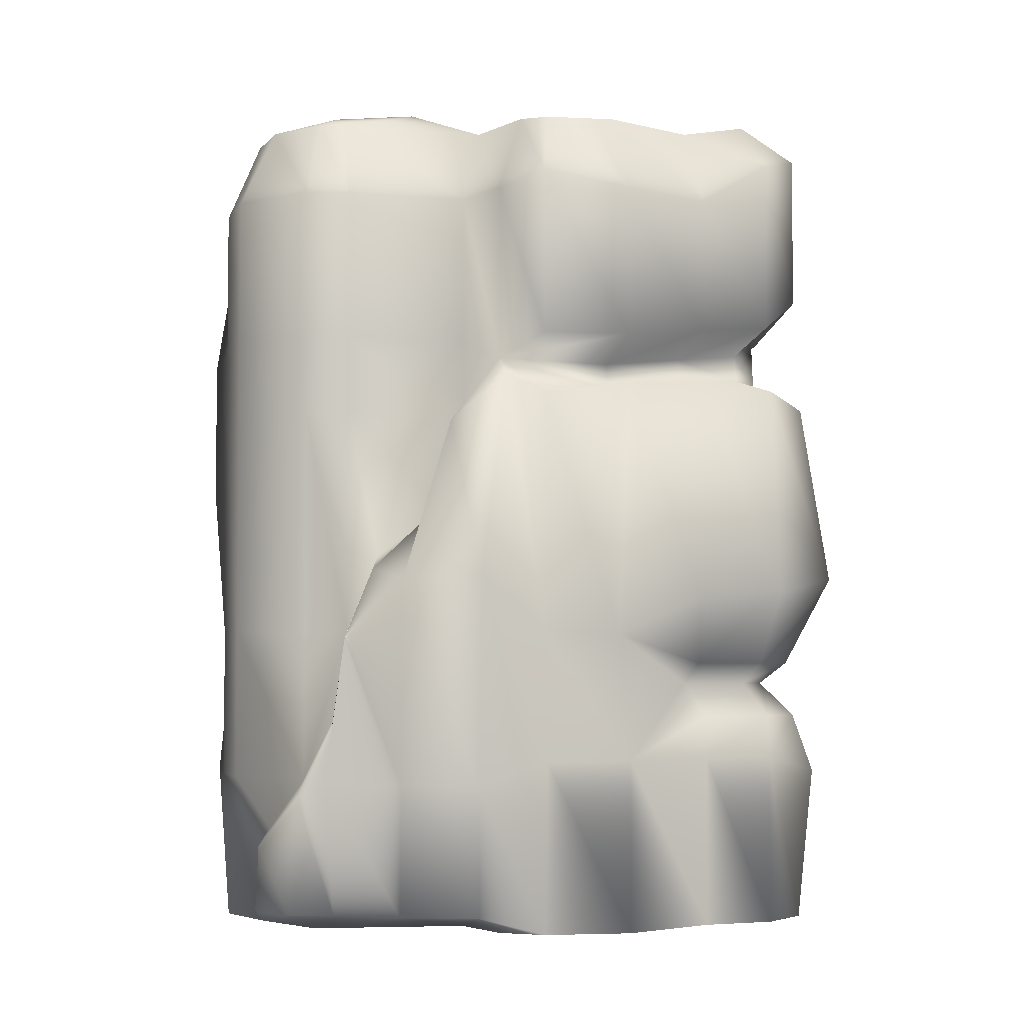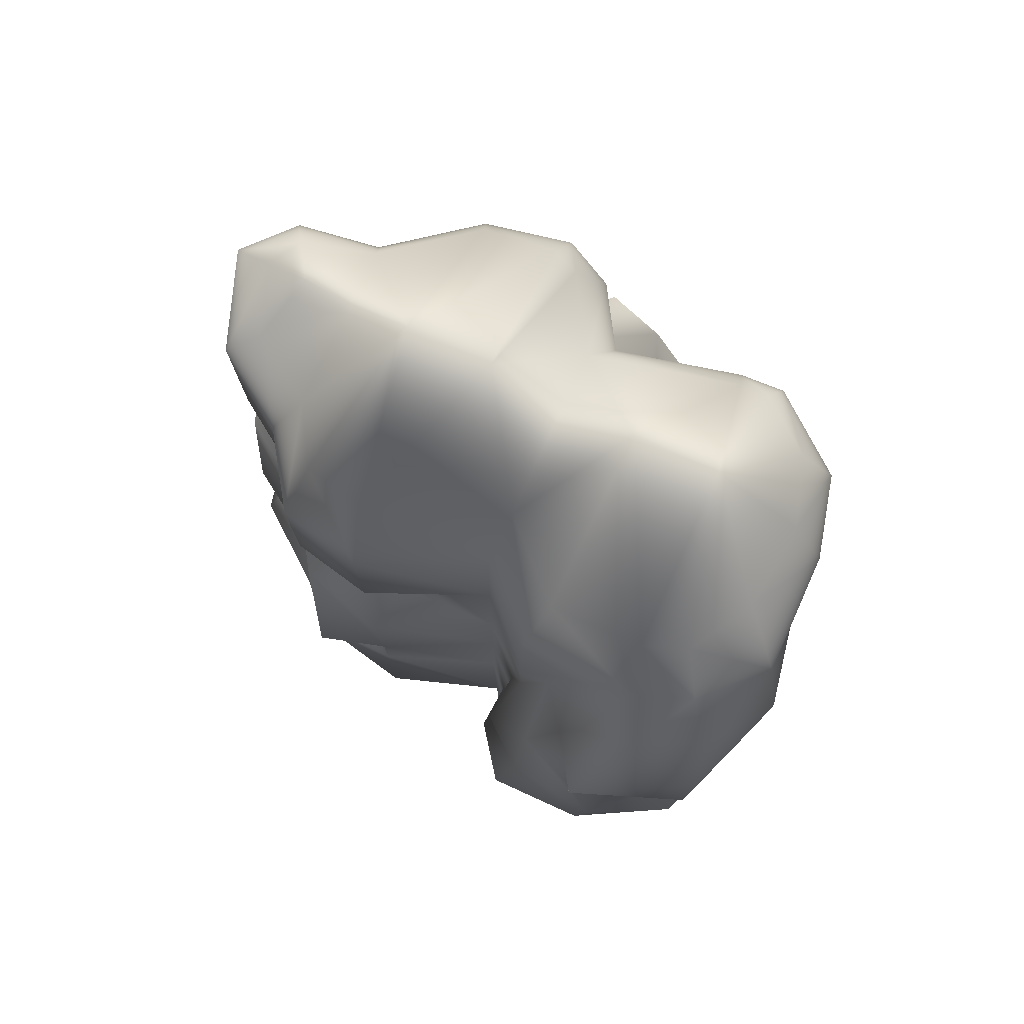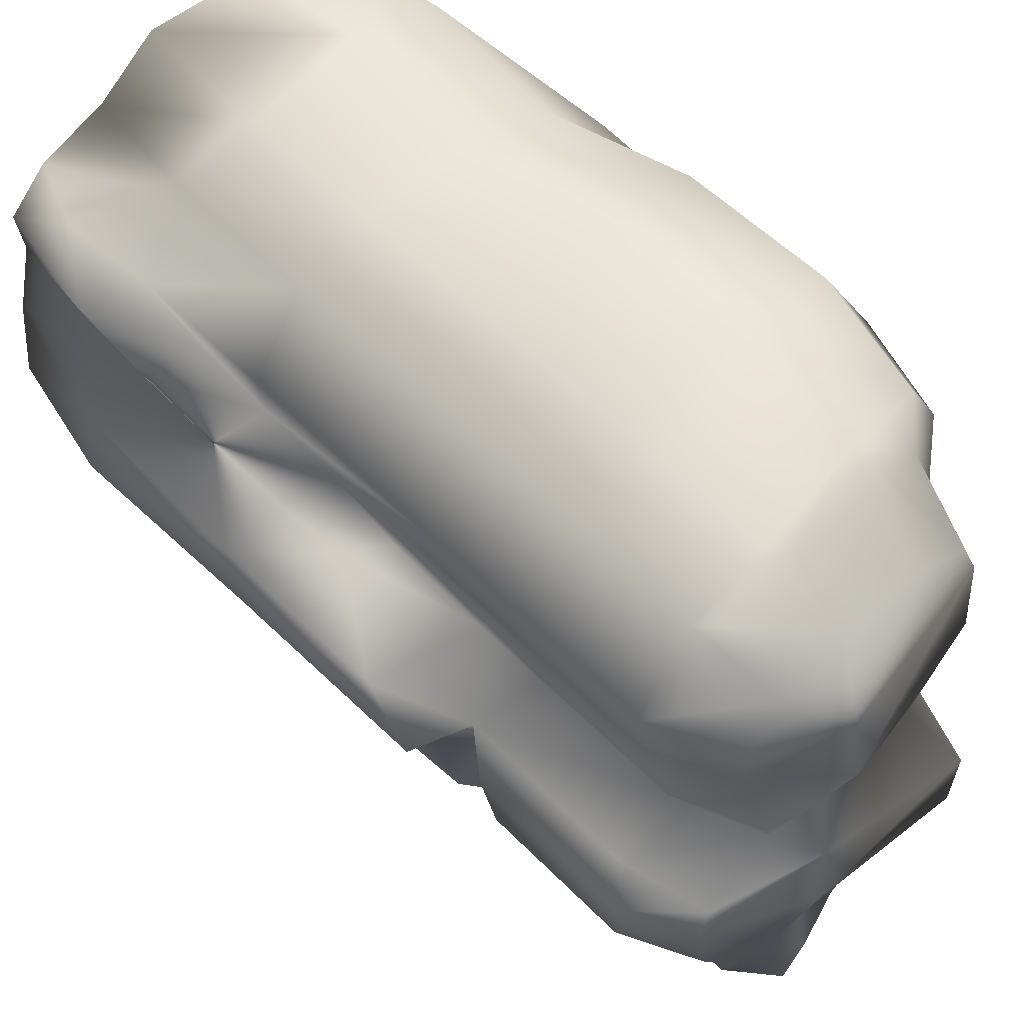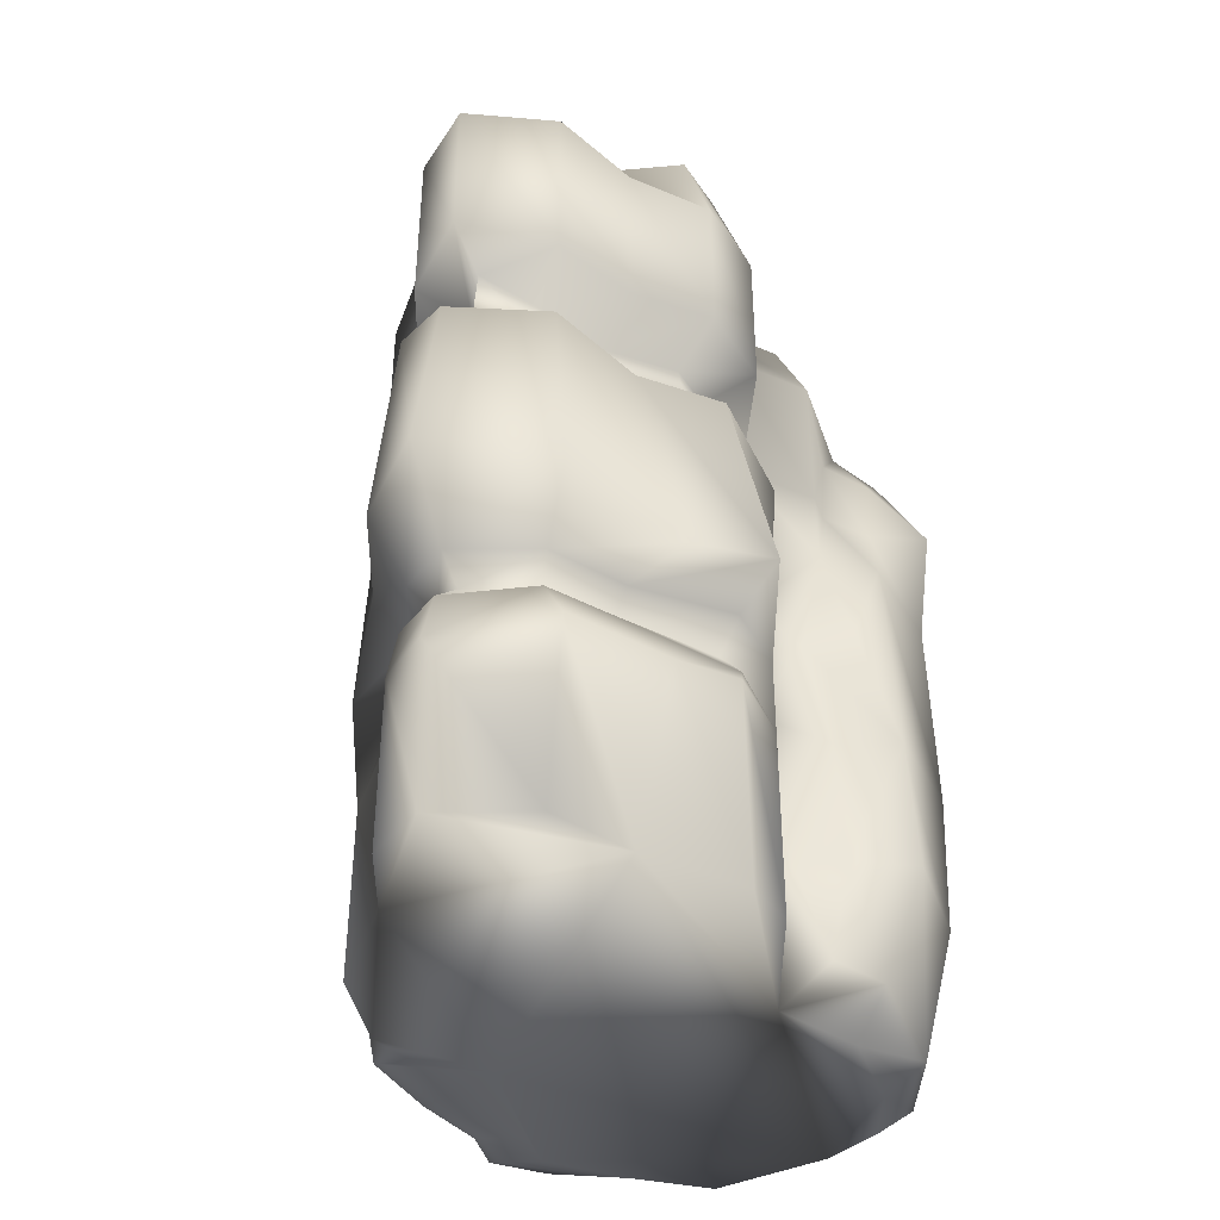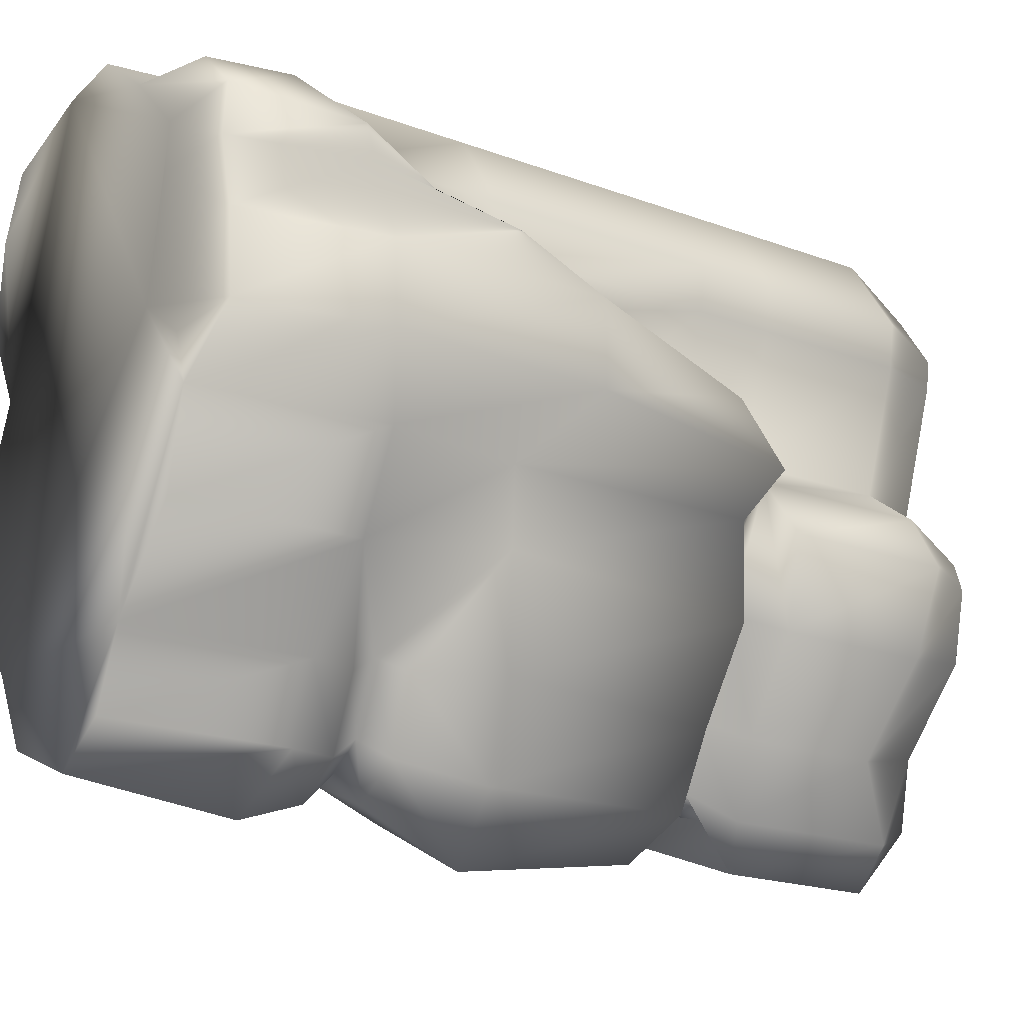
<metadata>
{"format":"obj","ext":"obj","renderer":"f3d","projection":"perspective","resolution":1024,"background":"white","views":[{"elev":-3.9,"azim":92.6,"up":"+Y"},{"elev":77.4,"azim":-60.9,"up":"+Y"},{"elev":53.5,"azim":137.2,"up":"+Z"},{"elev":-41.1,"azim":-156.8,"up":"+Y"},{"elev":-19.6,"azim":55.2,"up":"+Z"}]}
</metadata>
<code>
v  -115.2 0 131.7
v  -97.73 0 169.3
v  -56.44 10.36 202.5
v  10.6 0 192.4
v  52.21 0 160.4
v  91.24 0 120.9
v  87.51 0 92.72
v  74.51 0 20.76
v  110.7 0 -5.883
v  120.8 0 -36.94
v  108.7 0 -93.25
v  61.18 0 -145.6
v  41.81 0 -190.1
v  6.169 0 -212.4
v  -51.68 0 -188.2
v  -78.15 0 -140.6
v  -120.4 0 -87.9
v  -126.1 0 -56.14
v  -91.96 0 23.41
v  -119.7 0 73.75
v  -162.6 100 133.6
v  -121.5 100 196.5
v  -59.3 100 212.6
v  17.69 100 195.7
v  68.56 100 178
v  102.8 100 126.1
v  136.7 99.04 108.1
v  158 99.04 54.93
v  160.2 99.04 4.405
v  136.7 113.3 -38.97
v  108.7 113.3 -93.25
v  61.18 113.3 -145.6
v  41.81 113.3 -190.1
v  4.571 102.3 -222.9
v  -64.52 113.3 -201.3
v  -102.5 113.3 -143.5
v  -128.5 113.3 -114.5
v  -126.1 121.2 -56.14
v  -87.17 100 18.06
v  -168.1 100 65.42
v  -164.3 200 141.5
v  -115.7 200 187.4
v  -56.44 200 202.5
v  17.69 200 195.7
v  68.56 200 178
v  102.8 200 126.1
v  99.12 200 97.91
v  160.2 233.1 54.04
v  155.3 236.5 2.819
v  120.8 200 -36.94
v  121.8 197.5 -86.05
v  81.57 222.2 -141.5
v  57.02 227.5 -197.9
v  11.86 237.1 -235.6
v  -61.46 227.5 -195.4
v  -102.3 216.2 -119.2
v  -147 207.2 -96.05
v  -126.1 170.4 -56.14
v  -87.17 200 18.06
v  -121.6 200 61.14
v  -165.7 322.2 127.2
v  -132.5 297.6 197.4
v  -60.11 304.3 217.6
v  17.69 349.1 195.7
v  68.56 349.1 178
v  102.8 349.1 126.1
v  99.12 349.1 97.91
v  74.51 349.1 20.76
v  110.7 383.6 -5.883
v  120.8 359.3 -36.94
v  108.7 367 -93.25
v  66.99 371.3 -145.9
v  46.5 367.7 -193
v  8.789 358.1 -216.5
v  -52.42 352.9 -191
v  -80.43 337.5 -140.5
v  -123.8 327.5 -108
v  -131.2 305.5 -51.22
v  -87.17 284.4 18.06
v  -121.6 349.1 61.14
v  -176.1 400 127.1
v  -132.5 400 197.4
v  -60.11 400 217.6
v  17.69 400 195.7
v  68.56 400 178
v  102.8 400 126.1
v  99.12 400 97.91
v  74.51 400 20.76
v  120.8 400 -36.94
v  108.7 400 -93.25
v  61.18 409.2 -145.6
v  41.81 413.4 -190.1
v  6.169 436.3 -212.4
v  -51.68 413.4 -188.2
v  -78.15 409.2 -140.6
v  -119.2 400 -109.8
v  -126.1 400 -56.14
v  -87.17 400 18.06
v  -121.6 400 61.14
v  -115.2 500 131.7
v  -97.73 500 169.3
v  -56.44 489.6 202.5
v  17.69 500 195.7
v  68.56 500 178
v  102.8 500 126.1
v  99.12 500 97.91
v  74.51 500 20.76
v  110.7 500 -5.883
v  120.8 510.5 -36.94
v  108.7 500 -93.25
v  61.18 500 -145.6
v  41.81 528 -190.1
v  6.169 539 -212.4
v  -51.68 530 -188.2
v  -78.15 516.5 -140.6
v  -119.2 500 -109.8
v  -126.1 500 -56.14
v  -87.17 500 18.06
v  -121.6 500 61.14
v  -81.03 551.8 152.6
v  -39.26 551.8 172
v  14.67 551.8 173.6
v  56.3 551.8 156.3
v  79.75 551.8 120.8
v  77.37 551.8 102.8
v  48.51 551.8 12.32
v  91.8 551.8 -19.53
v  97.83 551.8 -38.12
v  88.24 551.8 -82.76
v  42.28 551.8 -133.4
v  24.2 560.3 -174.9
v  4.144 552.1 -187.5
v  -36.02 542.6 -170.7
v  -61.04 548.5 -125.6
v  -98.35 568.1 -97.66
v  -103.2 568.1 -60.25
v  -60.77 551.8 20.59
v  -98.72 551.8 68.03
v  -93.46 551.8 125.9
v  1.257 551.8 15.9
v  11.84 565.1 -34.24
v  7.551 565.1 -90.18
v  5.957 553.3 -129.6
v  4.966 558.3 -161.2
v  17.3 572 117.3
v  11.92 575.1 63.07
v  77.29 365.8 -78.2
v  30.78 381.1 -129
v  16.67 378.6 -170.5
v  6.017 376.4 -183.2
v  -26.57 372.8 -164.4
v  -50.46 372.4 -119
v  -91.19 360 -90
v  -102.6 345.6 -41.77
v  -92.2 383.3 -62.22
v  -88.63 383.3 -92.68
v  -50.3 392.6 -119.9
v  -26.84 396.9 -163.3
v  3.667 418.8 -181.7
v  13.06 397 -169.3
v  31.03 392.6 -128.7
v  77.5 383.3 -78.01
v  -100.7 100 35.02
v  -111.2 268.3 48.06
v  -119.9 400 80.18
v  -118.5 460.1 95.42
v  -139.8 20.72 138.4
v  -115.7 20.72 187.4
v  -115.7 479.3 187.4
v  -138.5 479.3 149
v  -142.2 450 116.4
v  -143.5 393.8 102.2
v  -153.4 342.5 82.51
v  -144.3 268.7 48.72
v  -160.6 199.1 77.48
v  -133.1 94.5 34.72
v  -118.9 37.05 42.83
v  -137.8 37.05 77.07
v  54.73 141.6 -146
v  35.99 141.6 -189.7
v  5.547 141.6 -209.3
v  -46.56 148.6 -187
v  -72.36 153.5 -140.1
v  -119.8 139.8 -90.04
v  -119.8 180.6 -90.04
v  -72.36 181.7 -135.5
v  -46.56 178.1 -182.5
v  5.547 178.1 -204.7
v  35.99 178.1 -185.1
v  54.73 178.1 -141.5
v  39.27 163.9 -131.5
v  21.97 163.9 -173.3
v  3.999 163.9 -186.4
v  -34.23 163.9 -168.9
v  -58.55 167.4 -123.4
v  -103.9 162.6 -80.89
v  79.54 282.7 36.54
v  92.66 251.3 77.68
v  100.1 142.3 105.7
v  75.6 65.91 152.9
v  103.7 12.67 158
v  130.3 12.62 131.7
v  126.1 12.65 102.7
v  137.2 12.69 57.52
v  142.1 12.69 5.183
v  147 368.3 -12.58
v  147 337.9 24.08
v  110.2 273.6 45.58
v  126.8 241.6 77.22
v  133.8 195.4 95.05
v  136 137.4 102.8
v  142.3 90.07 125.1
v  120.3 57.35 153.5
g ST02_02
f -46 -192 -193
f -193 -47 -46
f -211 -191 -192
f -192 -46 -211
f -210 -190 -191
f -191 -211 -210
f -209 -189 -190
f -190 -210 -209
f -1 -13 -12
f -12 -2 -1
f -11 -187 -2
f -2 -12 -11
f -10 -186 -187
f -187 -11 -10
f -9 -185 -186
f -186 -10 -9
f -204 -184 -185
f -185 -9 -204
f -203 -183 -184
f -184 -204 -203
f -202 -182 -183
f -183 -203 -202
f -201 -181 -182
f -182 -202 -201
f -200 -180 -181
f -181 -201 -200
f -199 -179 -180
f -180 -200 -199
f -198 -178 -179
f -179 -199 -198
f -197 -177 -178
f -178 -198 -197
f -196 -176 -177
f -177 -197 -196
f -195 -175 -176
f -176 -196 -195
f -195 -51 -175
f -47 -193 -174
f -174 -36 -47
f -192 -172 -173
f -173 -193 -192
f -191 -171 -172
f -172 -192 -191
f -190 -170 -171
f -171 -191 -190
f -189 -169 -170
f -170 -190 -189
f -188 -168 -169
f -169 -189 -188
f -3 -2 -187
f -187 -4 -3
f -186 -166 -4
f -4 -187 -186
f -185 -165 -166
f -166 -186 -185
f -184 -164 -165
f -165 -185 -184
f -183 -163 -164
f -164 -184 -183
f -183 -23 -163
f -175 -155 -156
f -156 -176 -175
f -51 -154 -155
f -155 -175 -51
f -193 -173 -39
f -39 -174 -193
f -172 -152 -153
f -153 -173 -172
f -171 -151 -152
f -152 -172 -171
f -170 -150 -151
f -151 -171 -170
f -169 -149 -150
f -150 -170 -169
f -168 -148 -149
f -149 -169 -168
f -167 -147 -148
f -148 -168 -167
f -165 -8 -7
f -7 -166 -165
f -164 -144 -8
f -8 -165 -164
f -163 -143 -144
f -144 -164 -163
f -162 -142 -143
f -143 -163 -162
f -161 -141 -142
f -142 -162 -161
f -160 -140 -141
f -141 -161 -160
f -159 -139 -140
f -140 -160 -159
f -158 -138 -139
f -139 -159 -158
f -157 -137 -138
f -138 -158 -157
f -156 -136 -137
f -137 -157 -156
f -155 -135 -136
f -136 -156 -155
f -155 -154 -50
f -50 -134 -135
f -155 -50 -135
f -173 -153 -41
f -41 -39 -173
f -152 -132 -133
f -133 -153 -152
f -151 -131 -132
f -132 -152 -151
f -150 -130 -131
f -131 -151 -150
f -149 -129 -130
f -130 -150 -149
f -148 -128 -129
f -129 -149 -148
f -147 -127 -128
f -128 -148 -147
f -146 -126 -127
f -127 -147 -146
f -146 -145 -126
f -145 -67 -52
f -66 -53 -52
f -52 -67 -66
f -65 -54 -53
f -53 -66 -65
f -64 -55 -54
f -54 -65 -64
f -63 -56 -55
f -55 -64 -63
f -62 -57 -56
f -56 -63 -62
f -61 -58 -57
f -57 -62 -61
f -60 -59 -58
f -58 -61 -60
f -135 -116 -59
f -59 -60 -135
f -134 -115 -116
f -116 -135 -134
f -134 -49 -115
f -132 -45 -44
f -44 -133 -132
f -131 -112 -45
f -45 -132 -131
f -130 -111 -112
f -112 -131 -130
f -129 -110 -111
f -111 -130 -129
f -128 -109 -110
f -110 -129 -128
f -127 -108 -109
f -109 -128 -127
f -126 -107 -108
f -108 -127 -126
f -145 -106 -107
f -107 -126 -145
f -125 -105 -106
f -106 -145 -125
f -124 -104 -105
f -105 -125 -124
f -123 -103 -104
f -104 -124 -123
f -122 -102 -103
f -103 -123 -122
f -121 -101 -102
f -102 -122 -121
f -120 -100 -101
f -101 -121 -120
f -119 -99 -100
f -100 -120 -119
f -118 -98 -99
f -99 -119 -118
f -117 -97 -98
f -98 -118 -117
f -116 -96 -97
f -97 -117 -116
f -115 -95 -96
f -96 -116 -115
f -115 -49 -48
f -48 -114 -95
f -115 -48 -95
f -113 -94 -75
f -75 -114 -113
f -112 -93 -94
f -94 -113 -112
f -111 -92 -93
f -93 -112 -111
f -110 -91 -92
f -92 -111 -110
f -109 -90 -91
f -91 -110 -109
f -108 -89 -90
f -90 -109 -108
f -107 -88 -89
f -89 -108 -107
f -106 -87 -88
f -88 -107 -106
f -105 -86 -87
f -87 -106 -105
f -104 -85 -86
f -86 -105 -104
f -103 -84 -85
f -85 -104 -103
f -102 -83 -84
f -84 -103 -102
f -101 -82 -83
f -83 -102 -101
f -100 -81 -82
f -82 -101 -100
f -99 -80 -81
f -81 -100 -99
f -98 -79 -80
f -80 -99 -98
f -97 -78 -79
f -79 -98 -97
f -96 -77 -78
f -78 -97 -96
f -95 -76 -77
f -77 -96 -95
f -114 -75 -76
f -76 -95 -114
f -70 -82 -81
f -211 -212 -213
f -213 -194 -195
f -211 -213 -195
f -195 -196 -197
f -195 -197 -198
f -211 -195 -198
f -198 -199 -200
f -200 -201 -202
f -198 -200 -202
f -202 -203 -204
f -204 -205 -206
f -202 -204 -206
f -198 -202 -206
f -211 -198 -206
f -206 -207 -208
f -211 -206 -208
f -211 -208 -209
f -210 -211 -209
f -89 -68 -69
f -69 -90 -89
f -83 -82 -70
f -80 -79 -72
f -72 -71 -80
f -72 -85 -84
f -84 -71 -72
f -84 -83 -70
f -70 -71 -84
f -81 -80 -71
f -71 -70 -81
f -78 -73 -72
f -72 -79 -78
f -72 -73 -86
f -86 -85 -72
f -77 -74 -73
f -73 -78 -77
f -73 -74 -88
f -88 -87 -73
f -87 -86 -73
f -75 -94 -69
f -69 -68 -75
f -94 -93 -69
f -69 -91 -90
f -88 -74 -68
f -68 -76 -75
f -68 -74 -77
f -77 -76 -68
f -68 -89 -88
f -93 -92 -69
f -69 -92 -91
f -144 -143 -67
f -67 -145 -144
f -143 -142 -66
f -66 -67 -143
f -142 -141 -65
f -65 -66 -142
f -141 -140 -64
f -64 -65 -141
f -140 -139 -63
f -63 -64 -140
f -139 -138 -62
f -62 -63 -139
f -138 -137 -61
f -61 -62 -138
f -137 -136 -60
f -60 -61 -137
f -136 -135 -60
f -116 -117 -59
f -117 -118 -58
f -58 -59 -117
f -118 -119 -57
f -57 -58 -118
f -119 -120 -56
f -56 -57 -119
f -120 -121 -55
f -55 -56 -120
f -121 -122 -54
f -54 -55 -121
f -122 -123 -53
f -53 -54 -122
f -123 -124 -52
f -52 -53 -123
f -124 -125 -145
f -145 -52 -124
f -36 -174 -38
f -38 -37 -36
f -38 -174 -39
f -40 -39 -41
f -153 -133 -42
f -42 -41 -153
f -133 -44 -43
f -43 -42 -133
f -213 -212 -46
f -46 -47 -213
f -212 -211 -46
f -112 -113 -45
f -113 -114 -44
f -44 -45 -113
f -114 -48 -43
f -43 -44 -114
f -48 -49 -42
f -42 -43 -48
f -49 -134 -41
f -41 -42 -49
f -134 -50 -40
f -40 -41 -134
f -50 -154 -39
f -39 -40 -50
f -154 -51 -38
f -38 -39 -154
f -51 -195 -37
f -37 -38 -51
f -195 -194 -36
f -36 -37 -195
f -194 -213 -47
f -47 -36 -194
f -183 -182 -35
f -182 -181 -34
f -34 -35 -182
f -181 -180 -33
f -33 -34 -181
f -180 -179 -32
f -32 -33 -180
f -179 -178 -31
f -31 -32 -179
f -178 -177 -30
f -30 -31 -178
f -177 -176 -30
f -156 -157 -29
f -157 -158 -28
f -28 -29 -157
f -158 -159 -27
f -27 -28 -158
f -159 -160 -26
f -26 -27 -159
f -160 -161 -25
f -25 -26 -160
f -161 -162 -24
f -24 -25 -161
f -162 -163 -24
f -183 -35 -23
f -35 -34 -22
f -22 -23 -35
f -34 -33 -21
f -21 -22 -34
f -33 -32 -20
f -20 -21 -33
f -32 -31 -19
f -19 -20 -32
f -31 -30 -18
f -18 -19 -31
f -30 -176 -18
f -176 -156 -18
f -156 -29 -18
f -29 -28 -19
f -19 -18 -29
f -28 -27 -20
f -20 -19 -28
f -27 -26 -21
f -21 -20 -27
f -26 -25 -22
f -22 -21 -26
f -25 -24 -23
f -23 -22 -25
f -24 -163 -23
f -5 -4 -166
f -166 -7 -6
f -5 -166 -6
f -17 -146 -147
f -147 -167 -16
f -17 -147 -16
f -167 -168 -188
f -188 -15 -167
f -189 -209 -14
f -14 -188 -189
f -209 -208 -12
f -12 -13 -209
f -208 -207 -11
f -11 -12 -208
f -207 -206 -10
f -10 -11 -207
f -206 -205 -9
f -9 -10 -206
f -205 -204 -9
f -144 -145 -8
f -145 -146 -7
f -7 -8 -145
f -146 -17 -6
f -6 -7 -146
f -17 -16 -5
f -5 -6 -17
f -16 -167 -4
f -4 -5 -16
f -167 -15 -3
f -3 -4 -167
f -15 -188 -2
f -2 -3 -15
f -188 -14 -1
f -1 -2 -188
f -14 -209 -13
f -13 -1 -14
g

</code>
